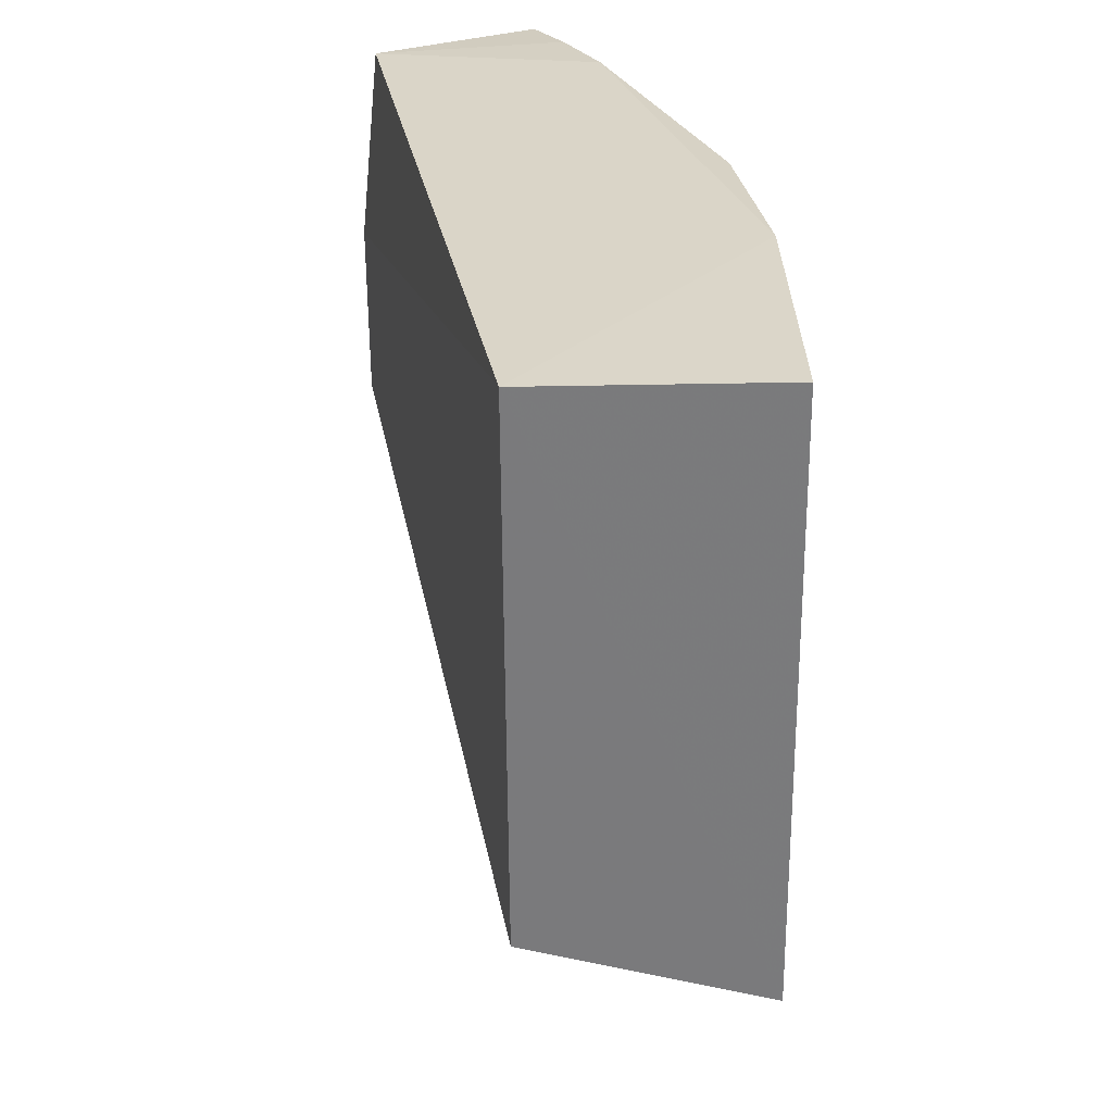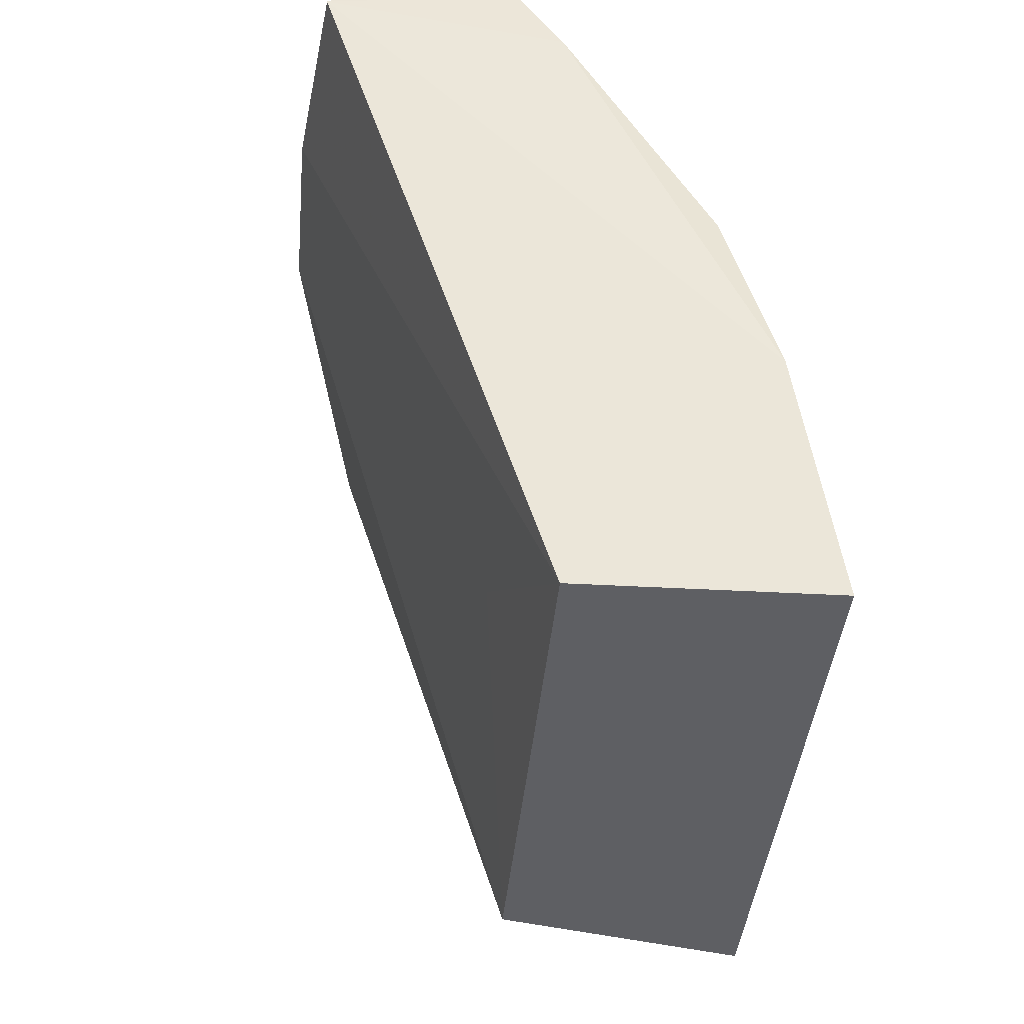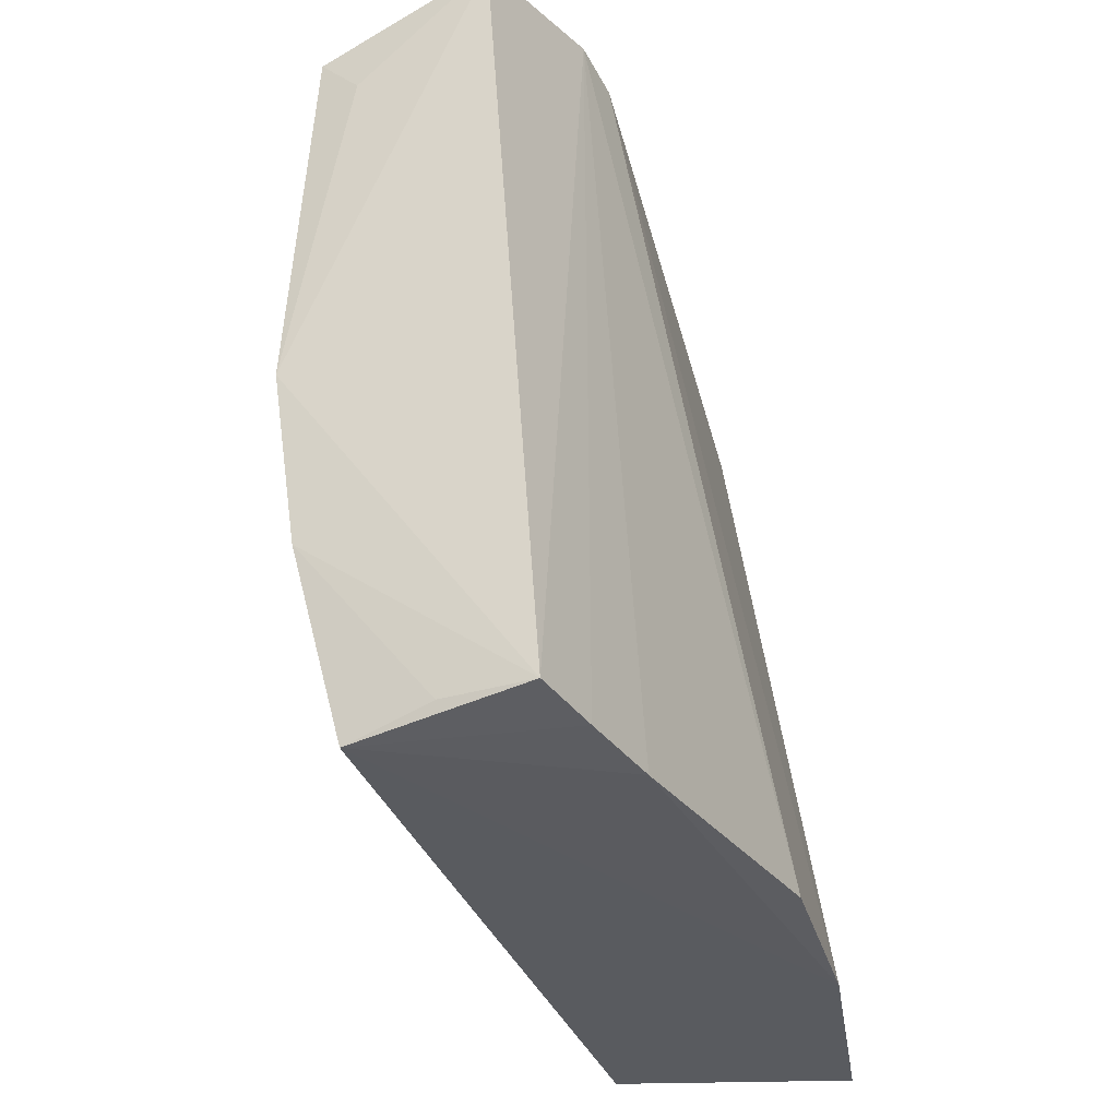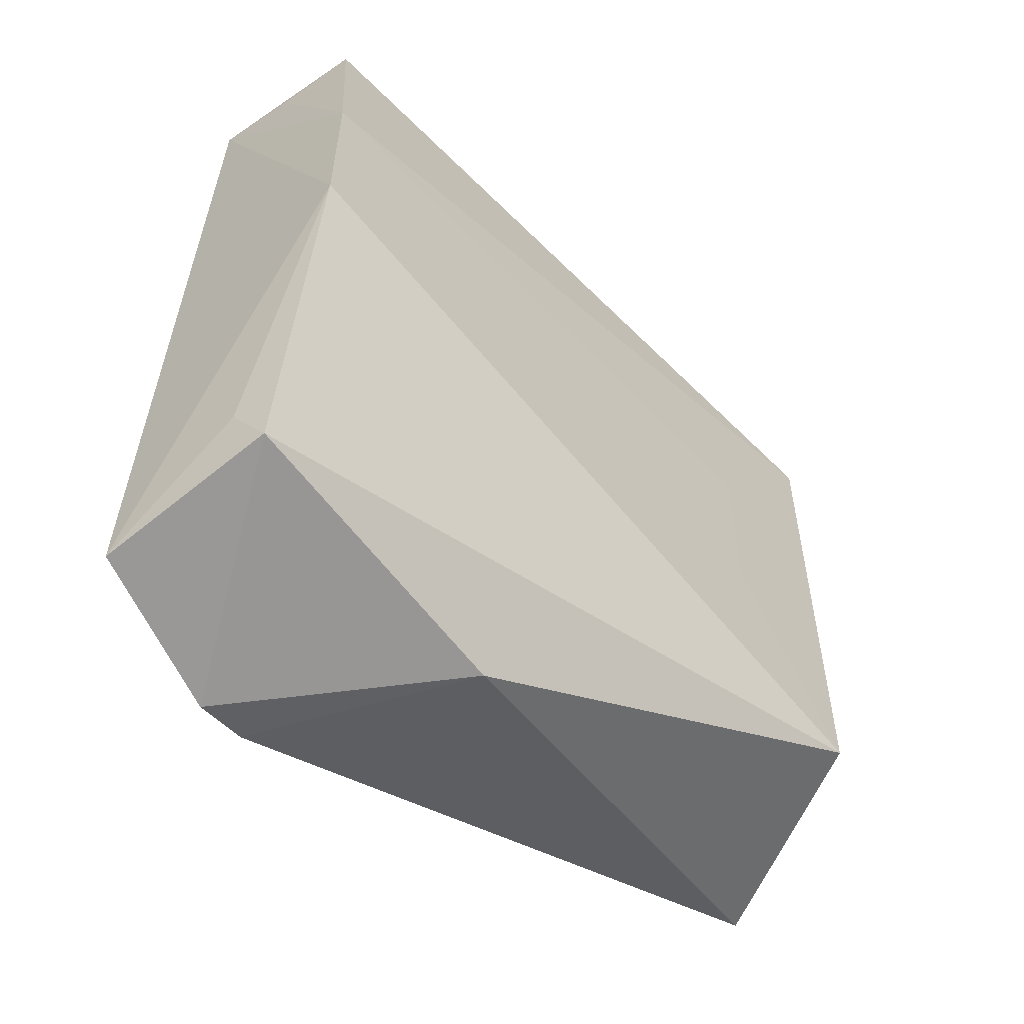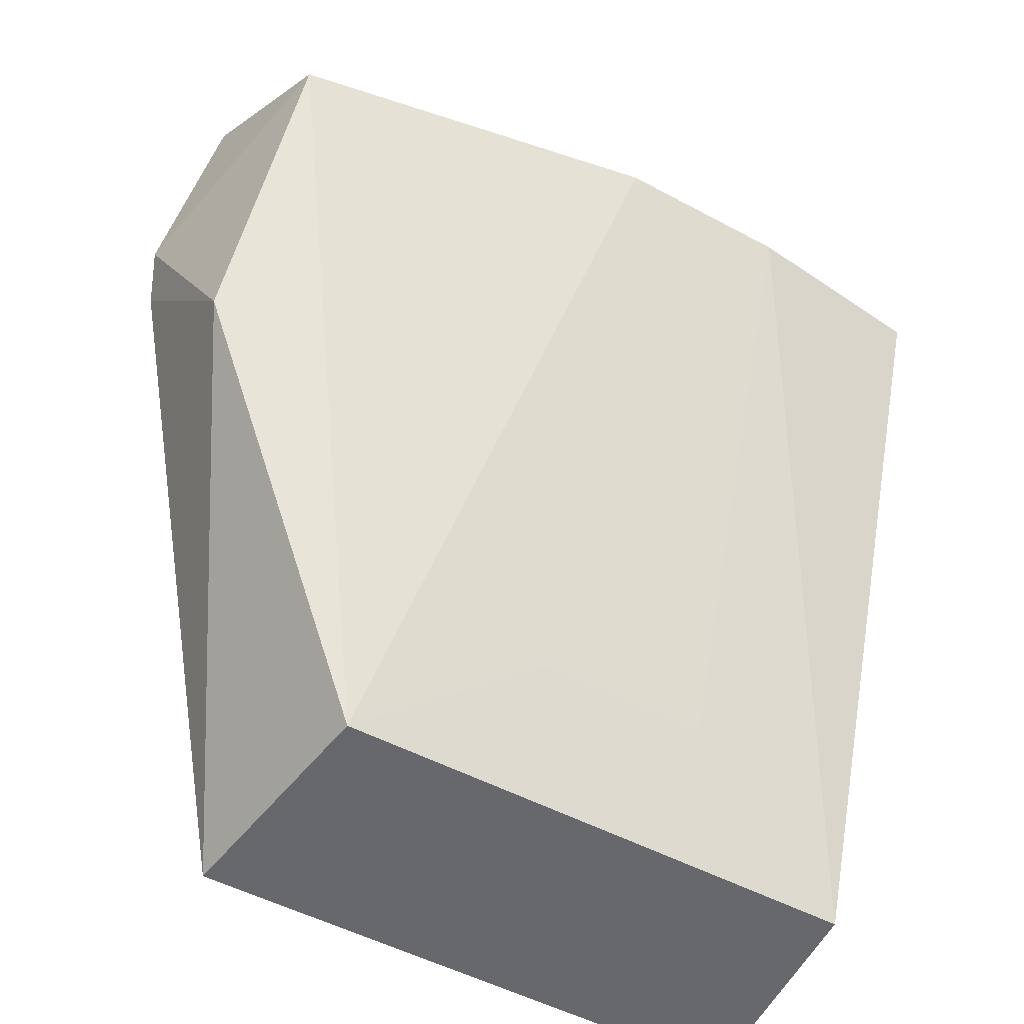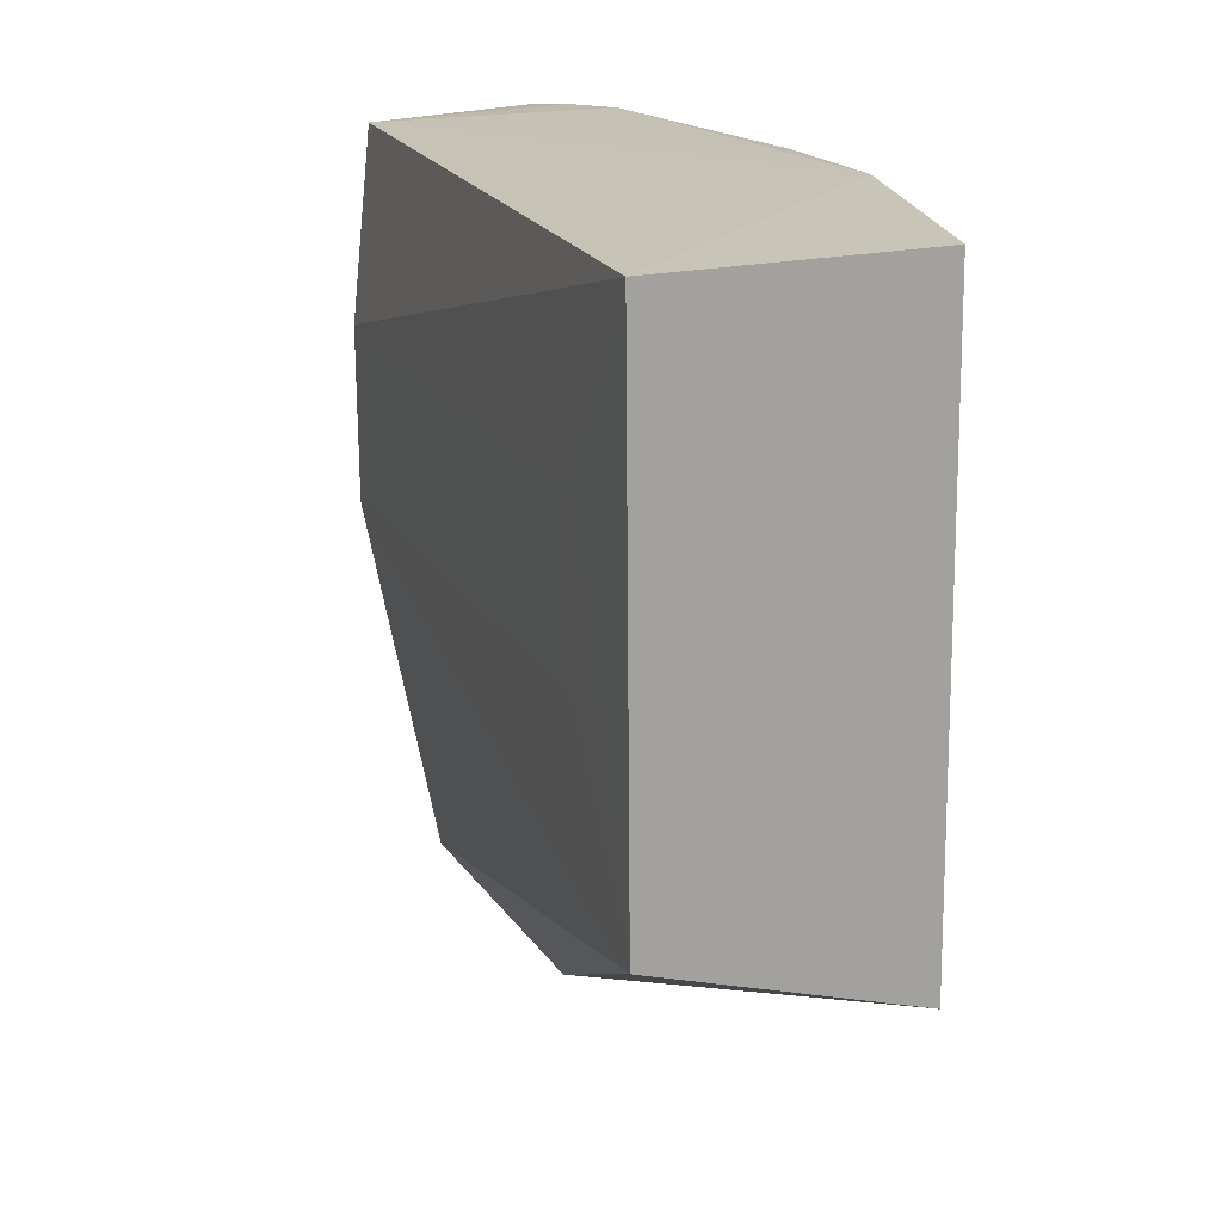
<metadata>
{"format":"obj","ext":"obj","renderer":"f3d","projection":"perspective","resolution":1024,"background":"white","views":[{"elev":29.9,"azim":-173.1,"up":"+Y"},{"elev":-40.3,"azim":174.4,"up":"+Z"},{"elev":54.1,"azim":171.6,"up":"+Z"},{"elev":-57.7,"azim":62.0,"up":"+Y"},{"elev":-49.2,"azim":58.6,"up":"+Z"},{"elev":17.6,"azim":178.9,"up":"+Y"}]}
</metadata>
<code>
v 0.288 -0.1909 0.4091
v 0.3261 -0.184 0.3915
v 0.3029 -0.006196 0.4091
v 0.2938 -0.004342 0.3945
v 0.2278 -0.1455 0.2179
v 0.2657 -0.1963 0.3774
v 0.3434 -0.09694 0.3915
v 0.2381 -0.002886 0.2768
v 0.2962 -0.1888 0.3258
v 0.3192 -0.1714 0.3967
v 0.2496 -0.003974 0.318
v 0.2371 -0.1483 0.2769
v 0.285 -0.01158 0.2211
v 0.2601 -0.1933 0.3658
v 0.2841 -0.1396 0.2213
v 0.2832 -0.002981 0.3767
v 0.2287 -0.005699 0.2178
v 0.3391 -0.008037 0.3915
v 0.2956 -0.0548 0.2521
v 0.3437 -0.05454 0.3915
v 0.2953 -0.09668 0.2522
v 0.3212 -0.009813 0.4007
f 6 1 3
f 6 3 4
f 6 2 1
f 7 3 1
f 9 2 6
f 10 7 1
f 10 1 2
f 10 2 7
f 12 8 5
f 14 9 6
f 14 5 9
f 14 12 5
f 14 6 11
f 14 11 8
f 14 8 12
f 15 7 2
f 15 2 9
f 15 9 5
f 15 5 13
f 16 11 6
f 16 6 4
f 16 8 11
f 17 13 5
f 17 5 8
f 17 8 13
f 18 4 3
f 18 16 4
f 18 13 8
f 18 8 16
f 19 15 13
f 20 3 7
f 20 13 18
f 20 19 13
f 20 7 19
f 21 19 7
f 21 7 15
f 21 15 19
f 22 20 18
f 22 18 3
f 22 3 20

</code>
